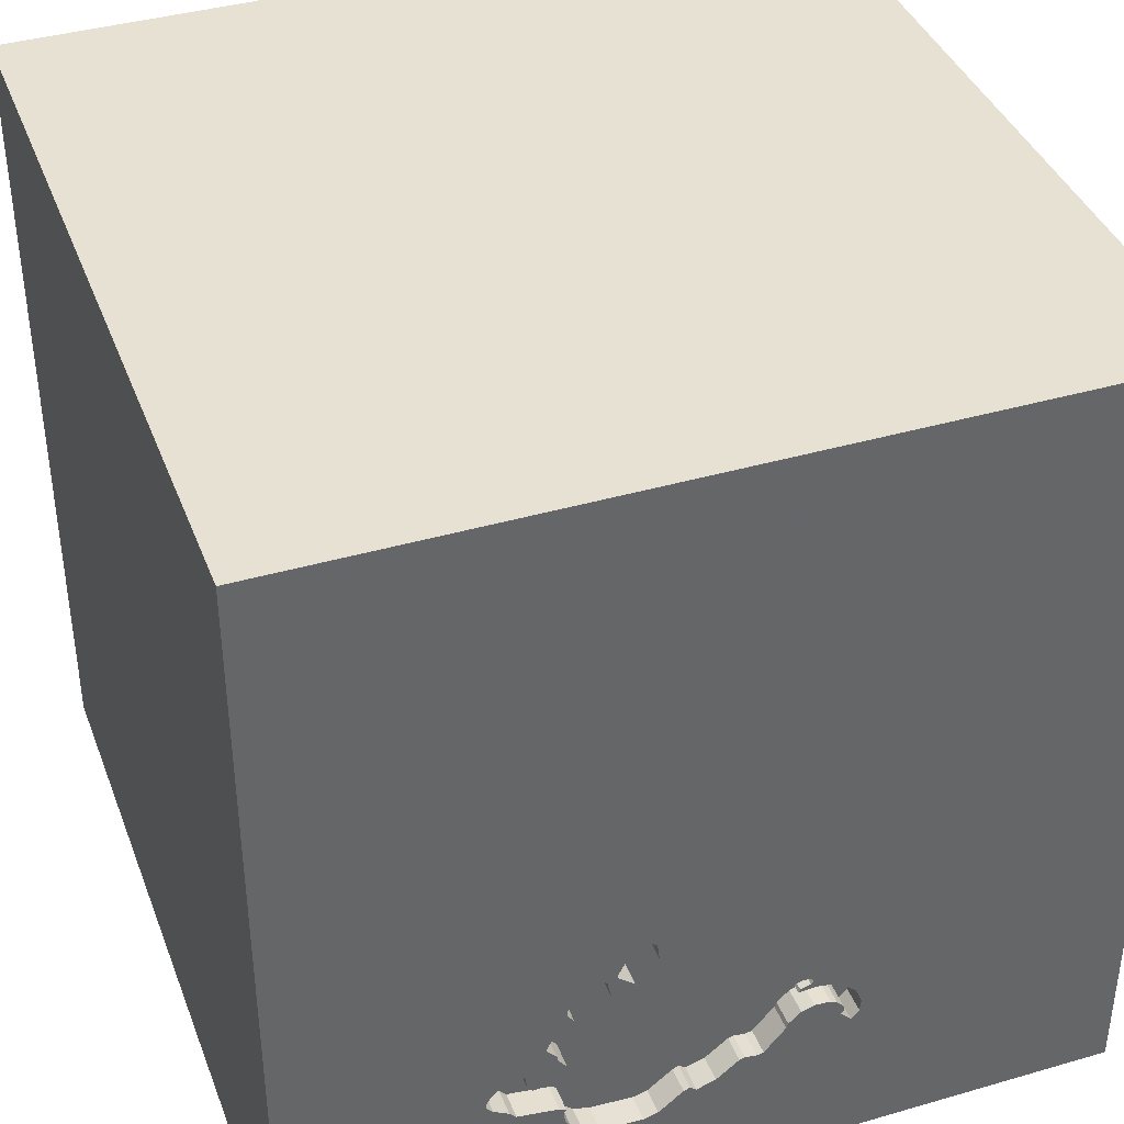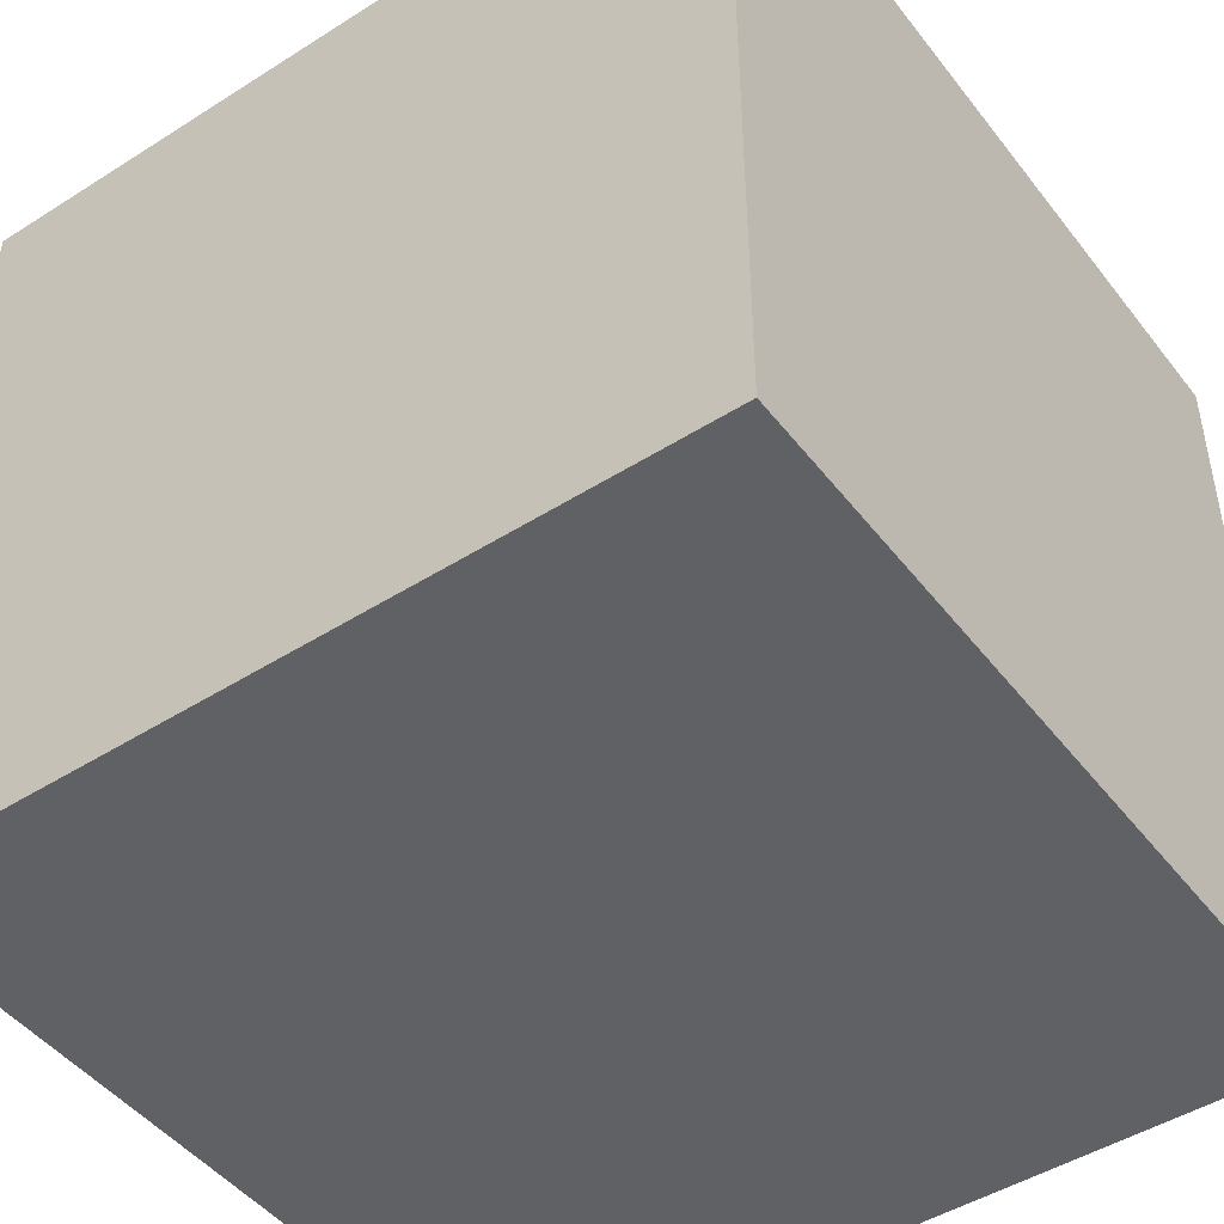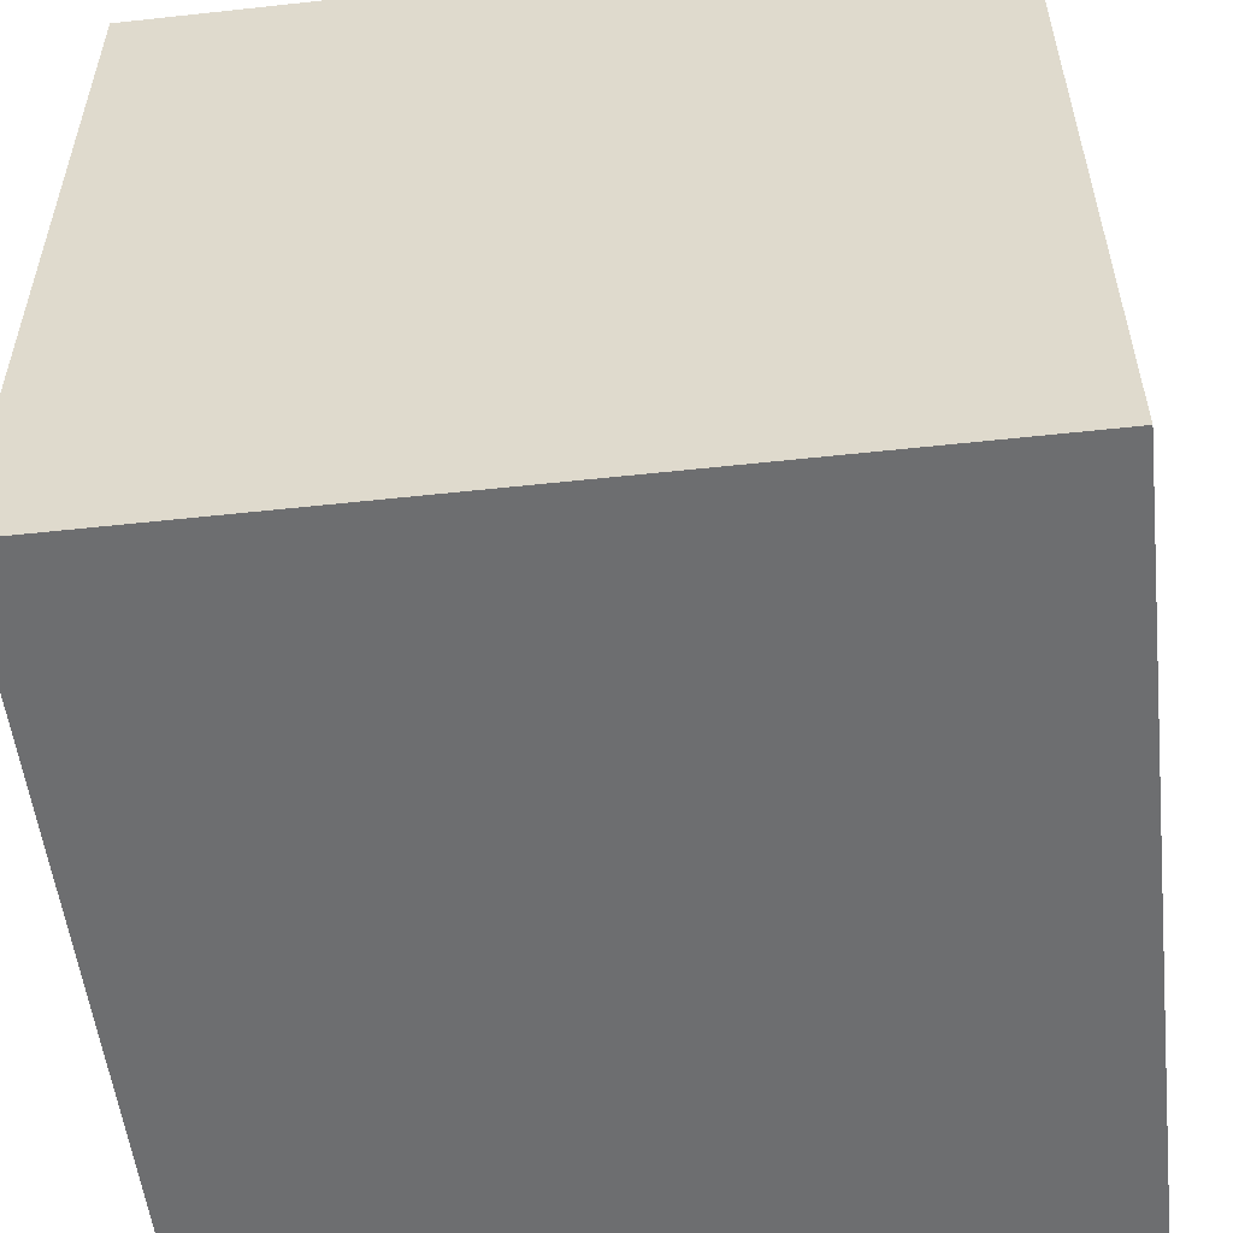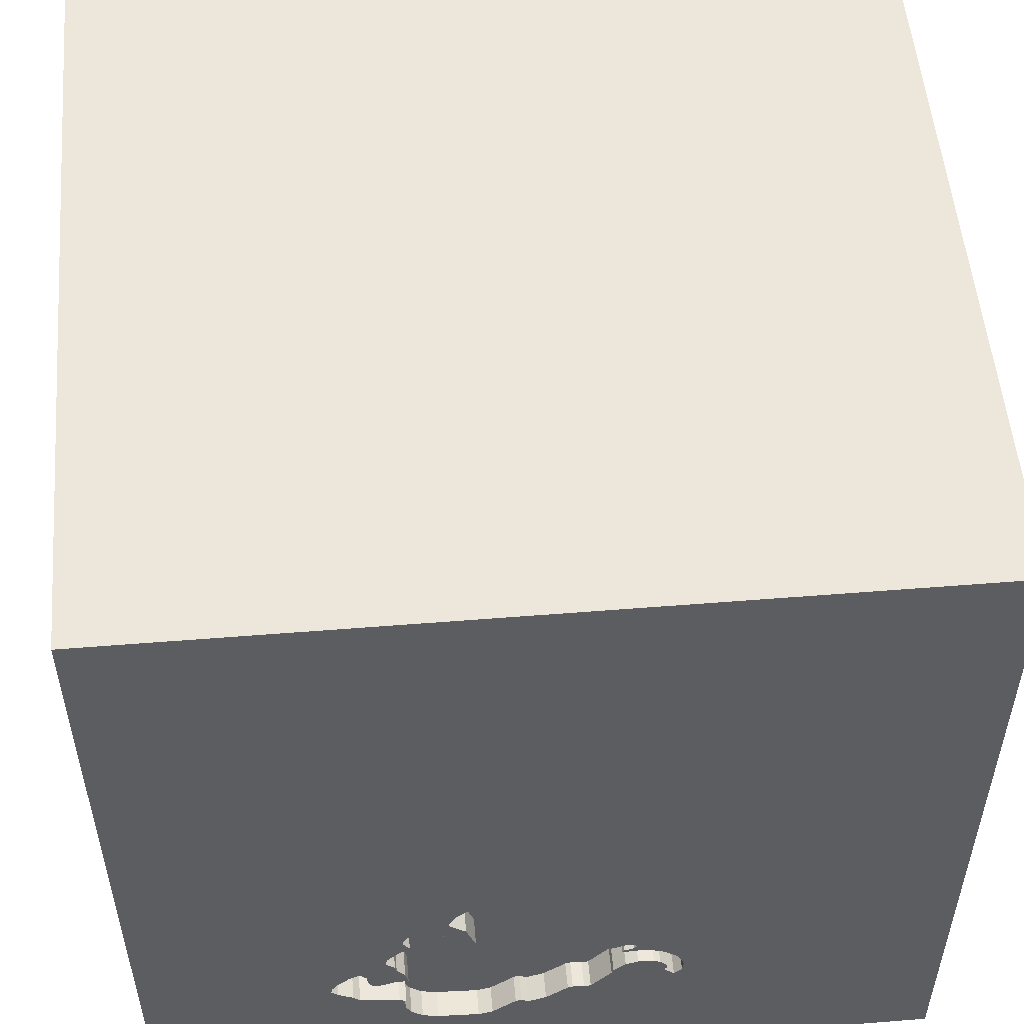
<metadata>
{"format":"obj","ext":"obj","renderer":"f3d","projection":"perspective","resolution":1024,"background":"white","views":[{"elev":39.5,"azim":160.2,"up":"+Z"},{"elev":-47.0,"azim":125.7,"up":"+Y"},{"elev":-54.2,"azim":-83.4,"up":"+Y"},{"elev":53.4,"azim":175.1,"up":"+Z"}]}
</metadata>
<code>
o elephant_6
v 0.5032 1.5 -0.4917
v 0.5032 1.4 -0.4917
v 0.7199 1.5 -0.9324
v 0.7199 1.4 -0.9324
v 0.5908 1.5 -0.6833
v 0.5908 1.4 -0.6833
v 0.5169 1.5 -0.805
v -0.1805 1.5 -0.705
v -0.2149 1.5 -0.6844
v 0.4662 1.5 -1.123
v 0.7745 1.5 -0.9003
v -0.04799 1.5 -0.7172
v -0.04799 1.4 -0.7172
v -0.2888 1.5 -0.68
v -0.4234 1.5 -0.8339
v -0.4653 1.5 -0.7801
v -0.5107 0.2189 -1.5
v -0.1429 1.5 -0.9871
v 0.3744 1.5 -0.5071
v 0.3744 1.4 -0.5071
v 0.5224 1.5 -0.522
v 0.4993 1.5 -0.584
v 0.4993 1.4 -0.584
v 0.5579 1.5 -0.7179
v 0.5579 1.4 -0.7179
v -0.346 1.5 -0.7275
v -0.346 1.4 -0.7275
v 0.6589 1.5 -0.8262
v 0.2527 1.5 -0.3071
v 0.5523 1.5 -0.7427
v 0.5523 1.4 -0.7427
v -0.2783 1.5 -0.732
v 0.1823 -0.7812 1.5
v 0.2083 0.4557 1.5
v 0.5729 -0.2865 1.5
v 0.1823 1.094 1.5
v 0.2083 -1.5 -0.8333
v 0.4557 -1.5 0.2083
v 0.1302 -1.5 -1.25
v 0.4753 1.5 0.5892
v 0.3279 1.5 -0.3668
v 0.3167 1.5 -0.5362
v 1.5 1.5 -1.5
v 0.2546 1.5 -1.15
v 0.2776 1.5 -0.5247
v 1.5 1.5 1.5
v 0.2937 1.5 -0.4783
v 0.534 1.5 -1.001
v 0.2546 1.4 -1.15
v 0.1819 1.5 -0.4318
v 0.1819 1.4 -0.4318
v 0.2224 1.5 -0.3263
v 0.2224 1.4 -0.3263
v -0.4234 1.4 -0.8339
v -0.5079 1.5 -0.9036
v -0.1429 1.4 -0.9871
v -0.4498 1.5 -0.8869
v -0.1823 -1.146 1.5
v -0.02604 -0.1562 1.5
v 0 -1.5 0.05208
v 0 -1.5 0.6771
v -0.03906 -1.5 1.276
v -0.2865 -1.5 -0.5729
v 0.05208 1.5 -1.25
v -0.09102 1.5 -0.7183
v 0.03987 1.5 -0.6628
v -0.2604 1.5 -1.042
v 0.6072 1.5 -0.849
v 0.6072 1.4 -0.849
v -0.2503 1.5 -0.8728
v -0.2503 1.4 -0.8728
v 0.5114 1.5 -0.8298
v 0.5114 1.4 -0.8298
v 0.3882 1.5 -0.4422
v 0.3882 1.4 -0.4422
v 0.5552 1.5 -0.73
v 0.03988 1.4 -0.6628
v 0.7788 1.5 -0.8264
v 0.7788 1.4 -0.8264
v 1.25 0.1432 1.5
v 1.5 -1.5 1.5
v 1.094 -1.5 -0.1823
v 0.5083 1.5 -1.085
v 0.5083 1.4 -1.085
v 0.5488 1.5 -0.9796
v 0.5488 1.4 -0.9796
v 0.3279 1.4 -0.3668
v 0.7985 1.5 -0.8751
v 0.7985 1.4 -0.8751
v 0.4002 1.5 -0.4296
v 0.4002 1.4 -0.4296
v 0.641 1.5 -0.8512
v 0.6973 1.5 -0.7607
v 0.6973 1.4 -0.7607
v -0.02626 1.5 -0.7259
v 0.2147 1.5 -0.391
v 0.2147 1.4 -0.391
v 0.685 1.5 -0.761
v -0.4474 1.5 -0.8591
v 0.5857 1.5 -0.6604
v -0.2149 1.4 -0.6844
v 0.5228 1.5 -0.5404
v 0.5228 1.4 -0.5404
v 0.685 1.4 -0.761
v -0.3219 1.5 -0.7085
v -0.3219 1.4 -0.7085
v -0.1677 1.5 -0.9815
v -0.1677 1.4 -0.9815
v -0.4687 -1.5 0.1562
v -0.4687 -1.5 0.625
v -1.5 -1.5 -1.5
v -1.5 0.1693 -1.152
v -1.5 0.5729 0.3646
v -1.5 0.4167 -0.1562
v -1.5 0.3125 0.8333
v -1.5 1.5 -1.5
v -1.5 -0 0.4687
v -1.5 -0.05208 -0
v -1.5 -0.2083 -0.4557
v -1.5 1.25 0.1562
v -1.5 -0.5599 0.1823
v -1.5 -1.5 1.5
v -1.5 1.5 1.5
v -1.5 -1.198 0.1823
v 0.1406 1.5 -0.5197
v -0.2888 1.4 -0.68
v 0.3167 1.4 -0.5362
v 0.3229 1.5 -1.145
v -0.3123 1.5 -0.7298
v 0.7129 1.5 -0.7696
v 0.5808 1.5 -0.6497
v 0.1581 1.5 -1.1
v -0.2437 1.5 -0.8911
v -0.2437 1.4 -0.8911
v -0.1308 1.5 -0.7284
v -0.1308 1.4 -0.7284
v 6.6e-05 1.5 -1.051
v -0.4407 1.5 -0.7575
v -0.4407 1.4 -0.7575
v -0.4194 1.5 -0.7477
v -0.3981 1.5 -0.738
v -0.3981 1.4 -0.738
v 1.5 -1.5 -1.5
v 0.5225 1.5 -0.7803
v 0.517 1.5 -0.5924
v 0.5193 1.5 -1.063
v 0.7949 1.5 -0.8537
v 0.7949 1.4 -0.8537
v 0.1039 1.5 -1.06
v 0.4218 1.5 -0.4322
v 0.06828 1.5 -1.074
v 0.06828 1.4 -1.074
v -0.3991 1.5 -0.821
v -0.2847 1.5 -0.7199
v -0.2847 1.4 -0.7199
v 0.4662 1.4 -1.123
v 0.7285 1.5 -0.7784
v 0.7285 1.4 -0.7784
v 0.5637 1.5 -0.8316
v 0.4434 1.5 -0.4347
v 0.664 1.5 -0.783
v 0.664 1.4 -0.783
v -0.2943 1.5 -0.8308
v -0.2943 1.4 -0.8308
v 6.5e-05 1.4 -1.051
v -0.2053 1.5 -0.9368
v 0.2401 1.5 -1.146
v 1.5 0.1335 -0.2289
v 1.5 1.5 -0.1302
v -0.4794 1.5 -0.9368
v -0.4794 1.4 -0.9368
v -1.276 -0.03906 1.5
v -1.146 -1.5 0.1823
v -1.035 1.5 -0.08789
v 0.2592 1.5 -0.5776
v 0.3537 1.5 -0.4154
v 0.3537 1.4 -0.4154
v -0.08148 1.5 -0.9856
v -0.08148 1.4 -0.9856
v -0.3315 1.5 -0.6933
v -0.3315 1.4 -0.6933
v 0.4434 1.4 -0.4347
v 0.2937 1.4 -0.4783
v 0.6959 1.5 -0.9576
v 0.6959 1.4 -0.9576
v 0.001333 1.5 -0.7222
v 0.001333 1.4 -0.7222
v 0.3654 1.5 -0.5166
v 0.3654 1.4 -0.5166
v 0.4081 1.5 -1.14
v 0.4081 1.4 -1.14
v -0.4404 1.5 -0.8959
v -0.3195 1.5 -0.6807
v 0.5289 1.5 -1.045
v 0.5289 1.4 -1.045
v -0.5469 0.2083 1.5
v 0.534 1.4 -1.001
v 0.5245 1.5 -0.9925
v 0.5245 1.4 -0.9925
v -0.4404 1.4 -0.8959
v -0.3195 1.4 -0.6807
v -0.4498 1.4 -0.8869
v 0.499 1.5 -0.5718
v 0.499 1.4 -0.5718
v 0.8333 0.2083 1.5
v 1.068 1.5 -0.4036
v 0.354 1.5 -0.4276
v 0.354 1.4 -0.4276
v -0.4888 1.5 -0.8017
v -0.4888 1.4 -0.8017
v 0.6589 1.4 -0.8262
v 0.5637 1.4 -0.8316
v -0.3991 1.4 -0.821
v -0.3408 1.5 -0.8166
v -0.2391 1.5 -0.6972
v -0.2391 1.4 -0.6972
v 0.2592 1.4 -0.5776
v -0.3408 1.4 -0.8166
v 0.5808 1.4 -0.6497
v -0.1462 1.5 -0.7257
v -0.1462 1.4 -0.7257
v -0.5079 1.4 -0.9036
v -0.1001 1.5 -0.9799
v 0.641 1.4 -0.8512
v -0.2783 1.4 -0.732
v 0.7745 1.4 -0.9003
v -0.2723 1.5 -0.8518
v -0.09102 1.4 -0.7183
v 0.2744 1.5 -0.3158
v 0.2744 1.4 -0.3158
v -0.512 1.5 -0.8576
v 0.5224 1.4 -0.522
v 0.5225 1.4 -0.7803
v 0.1 1.5 -0.606
v 0.202 1.5 -1.136
v 0.202 1.4 -1.136
v 0.5905 1.5 -0.671
v 0.5905 1.4 -0.671
v 0.1142 1.5 -1.064
v 0.1142 1.4 -1.064
v 0.2527 1.4 -0.3071
v -0.512 1.4 -0.8576
v 0.09242 1.5 -1.055
v 0.09242 1.4 -1.055
v 0.5854 1.5 -0.8403
v -0.4474 1.4 -0.8591
v 0.5366 1.5 -0.6016
v 0.5366 1.4 -0.6016
v -0.02626 1.4 -0.7259
v 0.6241 1.5 -0.8501
v 0.1 1.4 -0.606
v -0.1001 1.4 -0.9799
f 124 111 122
f 122 121 124
f 173 110 122
f 122 81 58
f 122 196 172
f 122 111 173
f 173 109 110
f 122 61 62
f 172 123 122
f 123 115 122
f 110 61 122
f 62 81 122
f 58 33 122
f 115 117 122
f 117 121 122
f 81 33 58
f 111 109 173
f 196 123 172
f 121 111 124
f 61 81 62
f 109 61 110
f 33 59 122
f 122 59 196
f 117 118 121
f 109 60 61
f 121 119 111
f 118 119 121
f 61 38 81
f 115 113 117
f 60 38 61
f 81 35 33
f 33 35 59
f 123 113 115
f 113 118 117
f 111 63 109
f 113 114 118
f 63 60 109
f 59 34 196
f 114 119 118
f 35 34 59
f 34 123 196
f 113 116 114
f 63 38 60
f 63 143 38
f 123 120 113
f 114 116 119
f 81 80 35
f 40 174 123
f 120 116 113
f 111 39 63
f 80 205 35
f 205 34 35
f 119 112 111
f 39 37 63
f 37 143 63
f 34 36 123
f 116 112 119
f 38 82 81
f 40 123 46
f 143 82 38
f 112 116 111
f 17 111 116
f 205 46 34
f 46 36 34
f 36 46 123
f 82 143 81
f 168 81 143
f 123 116 120
f 80 46 205
f 39 143 37
f 29 52 40
f 52 66 40
f 66 174 40
f 143 111 17
f 168 46 81
f 229 29 40
f 40 41 229
f 96 50 52
f 125 66 52
f 81 46 80
f 45 47 207
f 188 45 207
f 176 41 40
f 188 207 176
f 176 40 160
f 176 160 150
f 74 19 188
f 176 150 90
f 74 188 176
f 176 90 74
f 125 52 50
f 174 116 123
f 111 143 39
f 40 21 1
f 40 1 160
f 42 45 188
f 66 125 234
f 174 66 193
f 105 129 174
f 180 105 174
f 174 193 180
f 21 40 206
f 66 186 95
f 12 65 66
f 66 95 12
f 14 193 66
f 135 220 8
f 135 8 9
f 66 65 135
f 9 215 14
f 66 135 9
f 66 9 14
f 105 154 32
f 129 105 32
f 174 129 26
f 45 42 175
f 174 26 141
f 141 140 138
f 138 16 174
f 174 141 138
f 206 76 24
f 102 21 206
f 206 24 5
f 247 145 102
f 206 5 237
f 131 247 102
f 131 102 206
f 206 237 100
f 206 100 131
f 174 16 209
f 174 209 231
f 99 15 67
f 116 174 231
f 57 99 67
f 116 231 55
f 192 57 67
f 116 55 170
f 67 116 170
f 67 170 192
f 43 143 17
f 161 28 92
f 157 130 93
f 161 92 30
f 206 157 93
f 98 161 30
f 206 93 98
f 30 76 206
f 30 206 98
f 203 102 145
f 145 22 203
f 163 67 15
f 153 214 163
f 15 153 163
f 157 206 43
f 78 157 43
f 147 78 43
f 43 3 11
f 88 147 43
f 43 11 88
f 159 72 144
f 250 68 245
f 250 245 159
f 30 92 250
f 159 144 30
f 30 250 159
f 163 227 70
f 133 166 67
f 67 163 70
f 67 70 133
f 72 7 144
f 18 223 67
f 67 166 107
f 67 107 18
f 137 64 67
f 223 178 137
f 67 223 137
f 64 116 67
f 43 85 184
f 43 184 3
f 151 243 149
f 64 137 151
f 64 151 149
f 43 116 64
f 169 206 40
f 43 146 194
f 43 194 48
f 48 198 85
f 43 48 85
f 64 149 239
f 235 167 64
f 64 239 132
f 64 132 235
f 43 17 116
f 43 169 168
f 169 46 168
f 169 40 46
f 43 206 169
f 43 10 83
f 43 83 146
f 44 64 167
f 43 64 44
f 43 168 143
f 43 128 190
f 43 190 10
f 128 43 44
f 210 246 242
f 246 210 54
f 210 242 209
f 202 242 246
f 15 99 246
f 246 54 15
f 210 139 54
f 231 209 242
f 210 209 16
f 202 222 242
f 99 57 202
f 202 246 99
f 16 138 139
f 139 210 16
f 54 139 213
f 242 222 231
f 171 222 202
f 54 213 153
f 153 15 54
f 138 140 139
f 142 213 139
f 55 231 222
f 222 171 55
f 200 171 202
f 57 192 200
f 200 202 57
f 140 141 142
f 142 139 140
f 218 213 142
f 170 55 171
f 192 170 171
f 171 200 192
f 214 153 213
f 213 218 214
f 142 27 218
f 27 142 141
f 141 26 27
f 225 218 27
f 163 214 218
f 218 164 163
f 27 26 129
f 225 164 218
f 225 27 129
f 129 32 225
f 225 71 164
f 227 163 164
f 164 71 227
f 225 221 71
f 32 154 155
f 155 225 32
f 70 227 71
f 216 221 225
f 136 71 221
f 155 216 225
f 154 105 155
f 133 70 71
f 71 134 133
f 221 216 101
f 136 134 71
f 136 221 135
f 216 155 126
f 106 155 105
f 8 220 221
f 221 101 8
f 101 216 9
f 134 136 252
f 220 135 221
f 135 65 136
f 14 215 216
f 216 126 14
f 126 155 106
f 166 133 134
f 134 108 166
f 9 8 101
f 215 9 216
f 108 134 252
f 136 228 252
f 228 136 65
f 126 106 201
f 105 180 181
f 181 106 105
f 108 107 166
f 56 108 252
f 228 249 252
f 65 12 228
f 126 201 14
f 181 201 106
f 180 193 181
f 108 56 107
f 56 252 18
f 249 228 13
f 179 252 249
f 13 228 12
f 193 14 201
f 201 181 193
f 18 107 56
f 223 18 252
f 12 95 249
f 249 13 12
f 252 179 223
f 187 179 249
f 178 223 179
f 244 179 187
f 95 186 187
f 187 249 95
f 137 178 179
f 179 165 137
f 165 179 244
f 240 244 187
f 186 66 187
f 165 244 152
f 149 243 244
f 244 240 149
f 240 187 217
f 77 187 66
f 165 152 137
f 152 244 151
f 240 239 149
f 243 151 244
f 217 73 240
f 217 187 77
f 151 137 152
f 132 239 240
f 240 236 132
f 217 233 73
f 49 240 73
f 77 251 217
f 66 234 251
f 251 77 66
f 235 132 236
f 49 236 240
f 217 23 233
f 7 72 73
f 73 233 7
f 73 199 49
f 51 217 251
f 251 234 125
f 167 235 236
f 236 49 167
f 127 23 217
f 25 233 23
f 144 7 233
f 72 159 73
f 86 199 73
f 199 191 49
f 217 51 183
f 125 50 51
f 51 251 125
f 49 44 167
f 189 23 127
f 127 217 175
f 175 42 127
f 31 233 25
f 248 25 23
f 30 144 233
f 233 31 30
f 212 73 159
f 85 198 199
f 199 86 85
f 73 212 86
f 156 191 199
f 49 191 128
f 128 44 49
f 45 175 217
f 217 183 45
f 97 183 51
f 23 189 204
f 189 127 42
f 42 188 189
f 76 30 31
f 31 25 76
f 25 248 219
f 248 23 145
f 145 247 248
f 159 245 212
f 198 48 199
f 69 86 212
f 10 190 191
f 191 156 10
f 84 156 199
f 190 128 191
f 183 47 45
f 87 183 97
f 97 51 50
f 50 96 97
f 203 22 23
f 23 204 203
f 20 204 189
f 188 19 189
f 25 24 76
f 238 25 219
f 219 248 131
f 22 145 23
f 247 131 248
f 245 68 69
f 69 212 245
f 86 185 85
f 197 199 48
f 185 86 69
f 156 84 10
f 199 195 84
f 183 208 47
f 87 177 183
f 230 87 97
f 96 52 97
f 20 2 204
f 20 189 19
f 25 6 24
f 25 238 6
f 100 237 238
f 238 219 100
f 131 100 219
f 68 250 69
f 184 85 185
f 197 195 199
f 224 185 69
f 83 10 84
f 146 83 84
f 84 195 146
f 207 47 208
f 177 208 183
f 41 176 177
f 177 87 41
f 87 230 41
f 230 97 53
f 53 97 52
f 102 203 204
f 204 103 102
f 2 20 182
f 204 2 232
f 19 74 20
f 5 24 6
f 237 5 6
f 6 238 237
f 250 92 224
f 224 69 250
f 185 4 184
f 48 194 195
f 195 197 48
f 185 224 4
f 195 194 146
f 176 207 208
f 208 177 176
f 229 41 230
f 53 241 230
f 52 29 53
f 204 232 103
f 160 1 2
f 2 182 160
f 182 20 75
f 232 2 1
f 1 21 232
f 75 20 74
f 3 184 4
f 224 211 4
f 230 241 29
f 29 229 230
f 241 53 29
f 21 102 103
f 103 232 21
f 91 182 75
f 92 28 211
f 211 224 92
f 4 226 11
f 4 11 3
f 226 4 211
f 182 91 150
f 150 160 182
f 74 90 91
f 91 75 74
f 226 211 79
f 90 150 91
f 28 161 162
f 162 211 28
f 226 89 11
f 226 79 148
f 79 211 158
f 158 211 162
f 88 11 89
f 148 89 226
f 78 147 148
f 148 79 78
f 79 158 78
f 162 94 158
f 161 98 104
f 104 162 161
f 89 148 88
f 147 88 148
f 157 78 158
f 162 104 94
f 130 157 158
f 158 94 130
f 98 93 94
f 94 104 98
f 93 130 94

</code>
